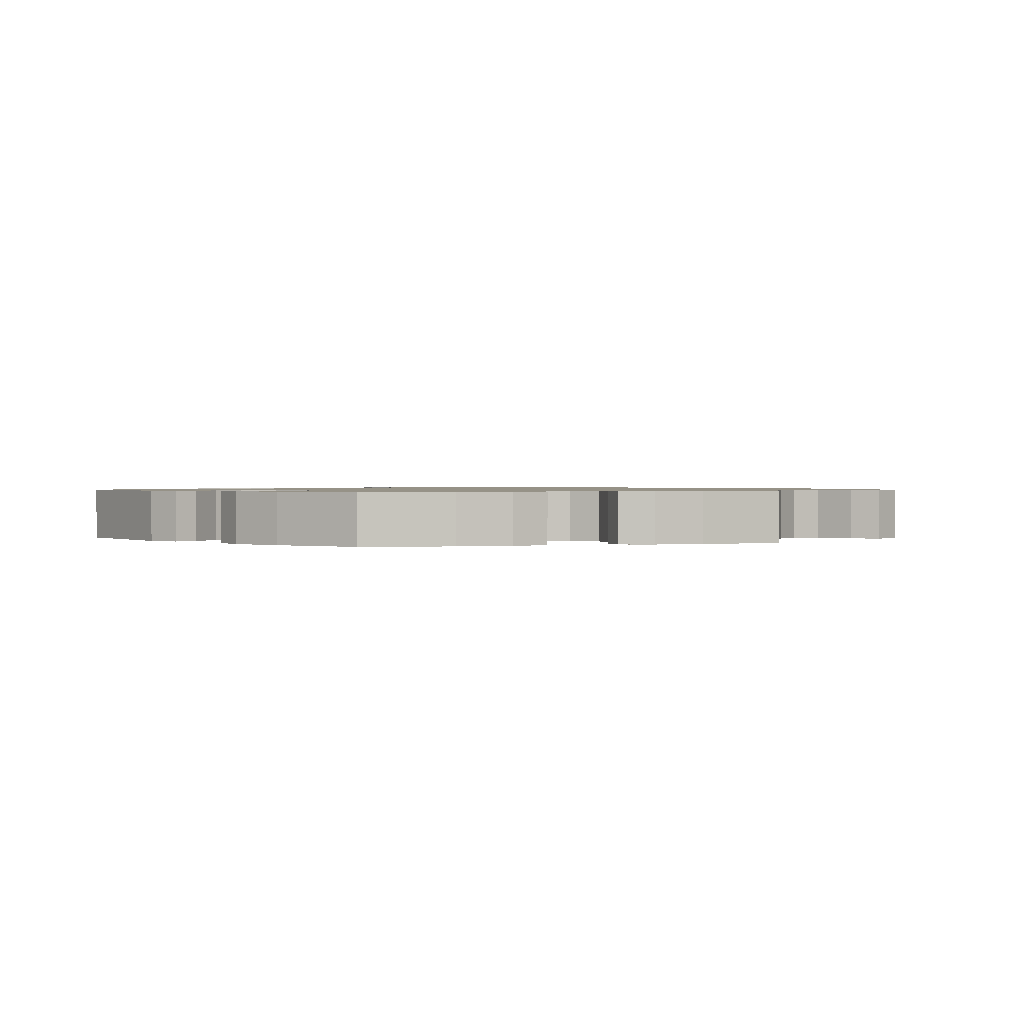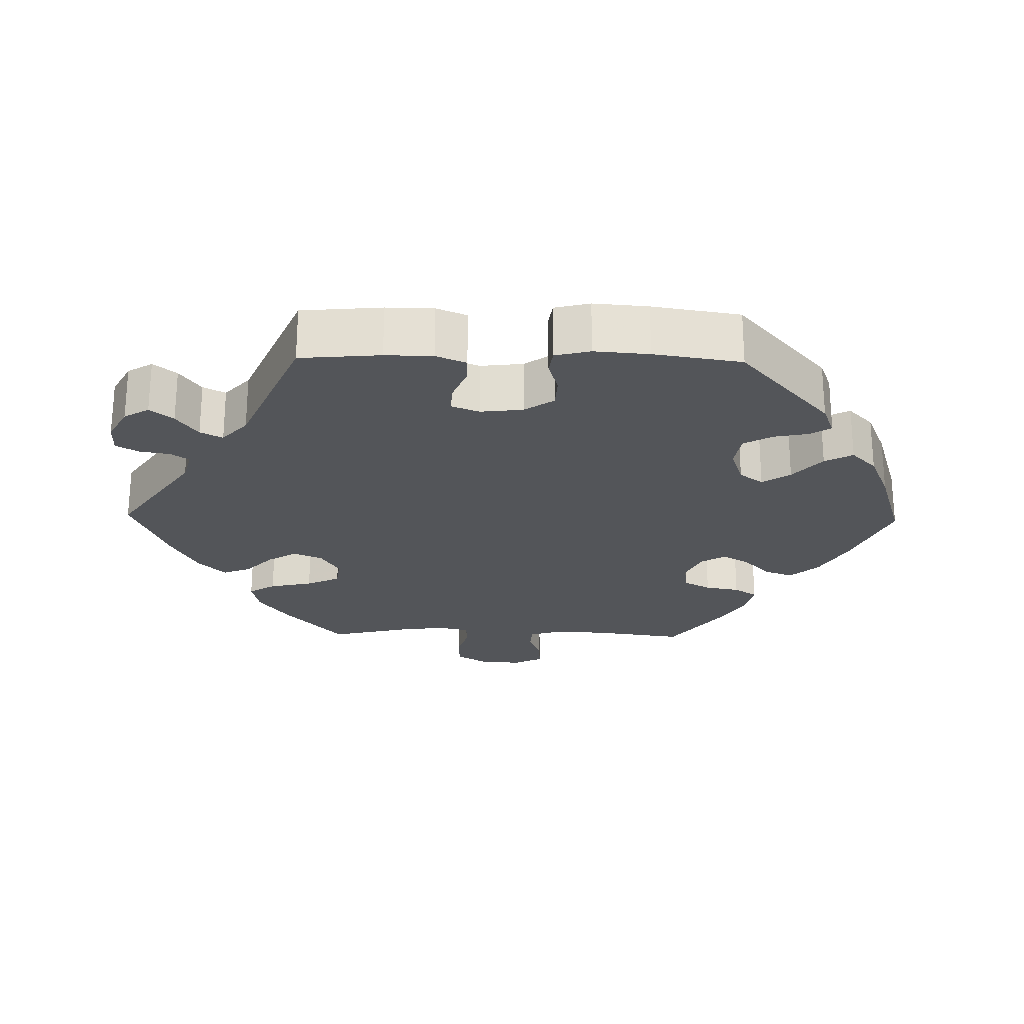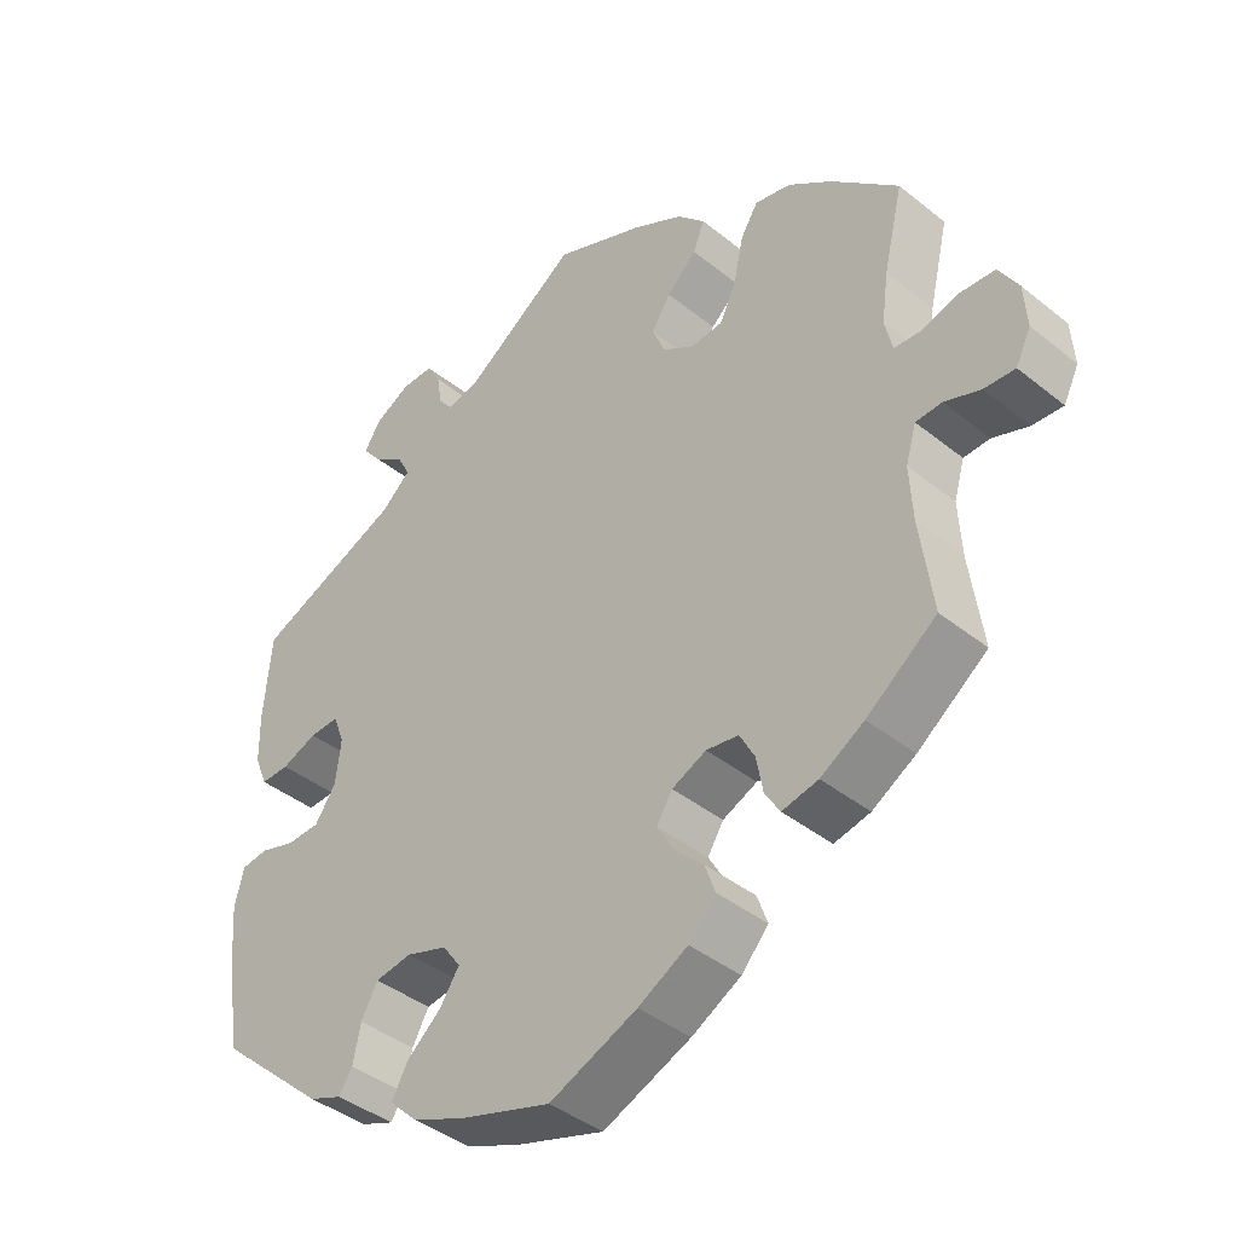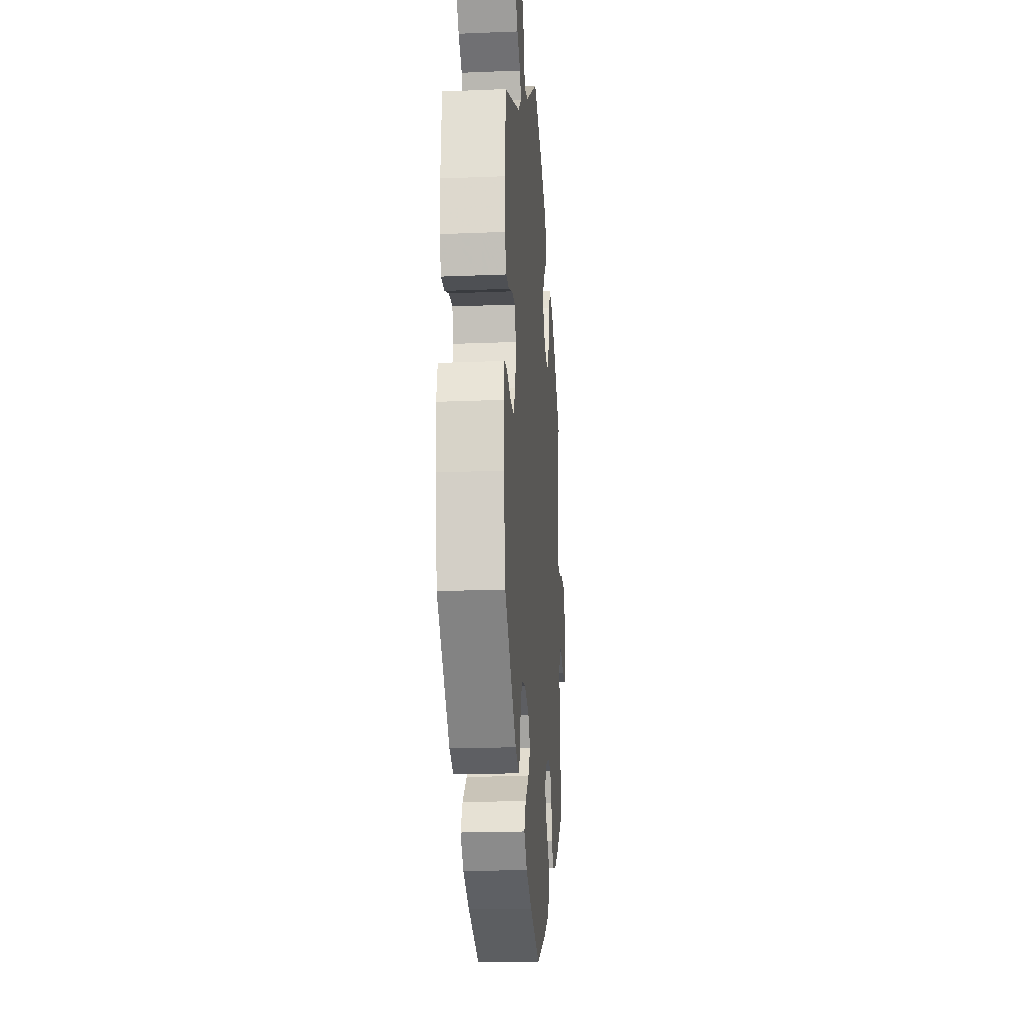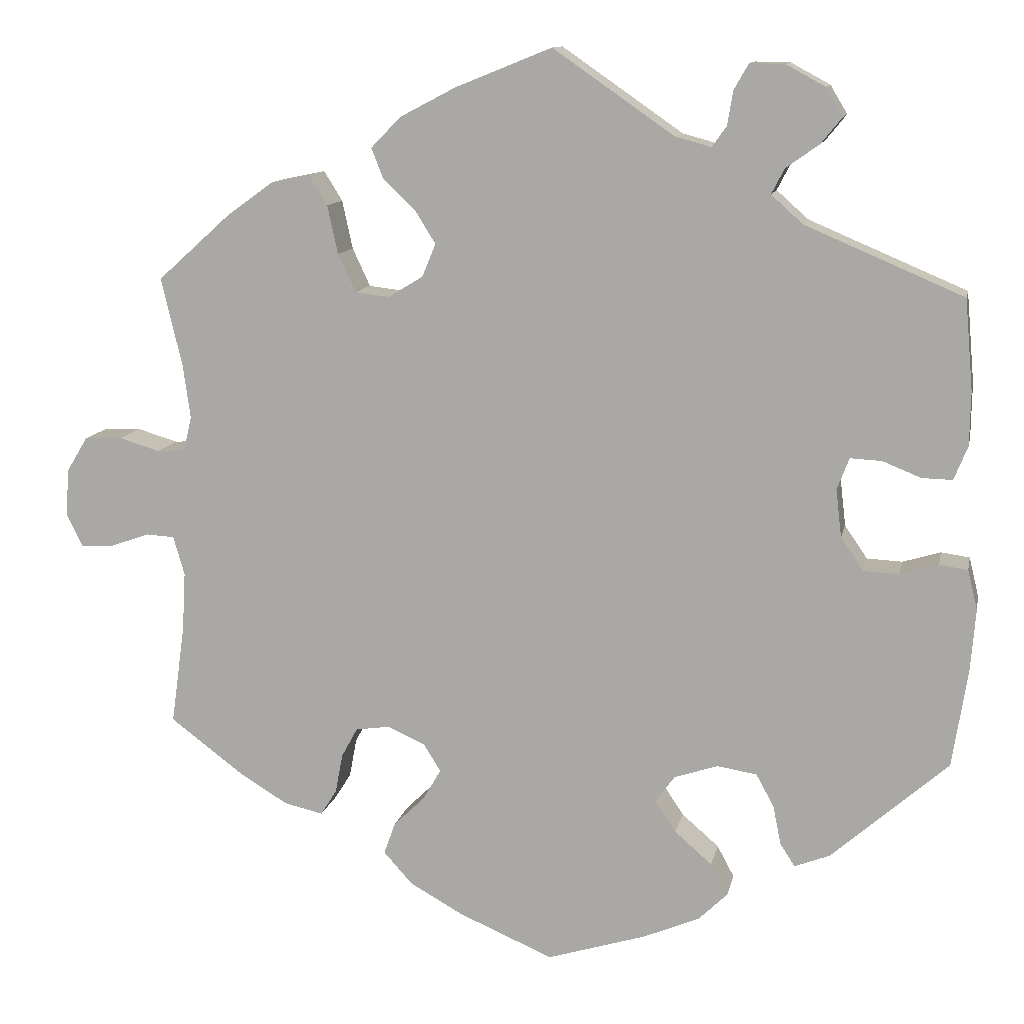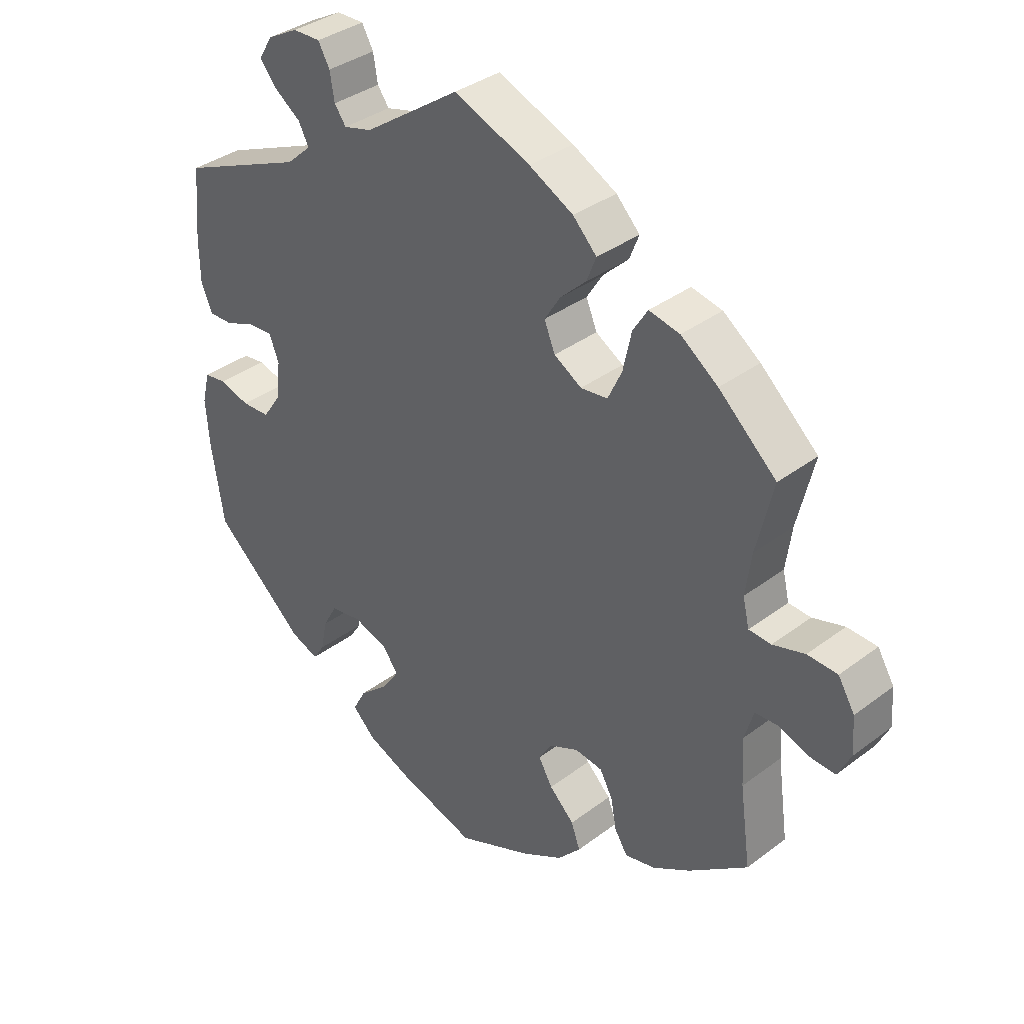
<metadata>
{"format":"obj","ext":"obj","renderer":"f3d","projection":"perspective","resolution":1024,"background":"white","views":[{"elev":1.0,"azim":-165.8,"up":"+Y"},{"elev":-24.1,"azim":88.8,"up":"+Y"},{"elev":-40.8,"azim":-134.4,"up":"+Z"},{"elev":-20.1,"azim":94.3,"up":"+Z"},{"elev":11.7,"azim":11.5,"up":"+Z"},{"elev":36.1,"azim":-134.6,"up":"+Z"}]}
</metadata>
<code>
v -0.116 0.07 -0.528
v -0.182 0.07 -0.491
v -0.218 0.07 -0.451
v -0.204 0.07 -0.412
v -0.165 0.07 -0.374
v -0.143 0.07 -0.336
v -0.164 0.07 -0.302
v -0.21 0.07 -0.281
v -0.253 0.07 -0.287
v -0.273 0.07 -0.324
v -0.282 0.07 -0.372
v -0.302 0.07 -0.404
v -0.35 0.07 -0.393
v -0.408 0.07 -0.358
v -0.501 0.07 -0.288
v -0.484 0.07 -0.165
v -0.48 0.07 -0.092
v -0.494 0.07 -0.044
v -0.529 0.07 -0.042
v -0.577 0.07 -0.059
v -0.618 0.07 -0.061
v -0.638 0.07 -0.02
v -0.634 0.07 0.038
v -0.608 0.07 0.081
v -0.561 0.07 0.083
v -0.511 0.07 0.068
v -0.476 0.07 0.07
v -0.466 0.07 0.113
v -0.475 0.07 0.179
v -0.501 0.07 0.289
v -0.411 0.07 0.37
v -0.353 0.07 0.412
v -0.305 0.07 0.422
v -0.282 0.07 0.385
v -0.269 0.07 0.325
v -0.247 0.07 0.278
v -0.205 0.07 0.273
v -0.162 0.07 0.299
v -0.145 0.07 0.34
v -0.17 0.07 0.38
v -0.21 0.07 0.418
v -0.225 0.07 0.456
v -0.188 0.07 0.494
v -0.119 0.07 0.53
v 0 0.07 0.578
v 0.15 0.07 0.474
v 0.194 0.07 0.462
v 0.212 0.07 0.487
v 0.219 0.07 0.529
v 0.237 0.07 0.561
v 0.28 0.07 0.56
v 0.328 0.07 0.534
v 0.349 0.07 0.499
v 0.323 0.07 0.467
v 0.282 0.07 0.438
v 0.266 0.07 0.407
v 0.305 0.07 0.372
v 0.5 0.07 0.289
v 0.51 0.07 0.177
v 0.509 0.07 0.111
v 0.492 0.07 0.069
v 0.454 0.07 0.07
v 0.407 0.07 0.089
v 0.368 0.07 0.091
v 0.353 0.07 0.052
v 0.36 0.07 -0.007
v 0.388 0.07 -0.048
v 0.432 0.07 -0.05
v 0.479 0.07 -0.036
v 0.514 0.07 -0.041
v 0.526 0.07 -0.09
v 0.52 0.07 -0.166
v 0.501 0.07 -0.288
v 0.357 0.07 -0.415
v 0.313 0.07 -0.432
v 0.295 0.07 -0.404
v 0.285 0.07 -0.355
v 0.263 0.07 -0.315
v 0.214 0.07 -0.307
v 0.16 0.07 -0.325
v 0.136 0.07 -0.358
v 0.162 0.07 -0.397
v 0.208 0.07 -0.437
v 0.229 0.07 -0.476
v 0.193 0.07 -0.511
v 0.124 0.07 -0.54
v 0.001 0.07 -0.578
v -0.116 0 -0.528
v -0.182 0 -0.491
v -0.218 0 -0.451
v -0.204 0 -0.412
v -0.165 0 -0.374
v -0.143 0 -0.336
v -0.164 0 -0.302
v -0.21 0 -0.281
v -0.253 0 -0.287
v -0.273 0 -0.324
v -0.282 0 -0.372
v -0.302 0 -0.404
v -0.35 0 -0.393
v -0.408 0 -0.358
v -0.501 0 -0.288
v -0.484 0 -0.165
v -0.48 0 -0.092
v -0.494 0 -0.044
v -0.529 0 -0.042
v -0.577 0 -0.059
v -0.618 0 -0.061
v -0.638 0 -0.02
v -0.634 0 0.038
v -0.608 0 0.081
v -0.561 0 0.083
v -0.511 0 0.068
v -0.476 0 0.07
v -0.466 0 0.113
v -0.475 0 0.179
v -0.501 0 0.289
v -0.411 0 0.37
v -0.353 0 0.412
v -0.305 0 0.422
v -0.282 0 0.385
v -0.269 0 0.325
v -0.247 0 0.278
v -0.205 0 0.273
v -0.162 0 0.299
v -0.145 0 0.34
v -0.17 0 0.38
v -0.21 0 0.418
v -0.225 0 0.456
v -0.188 0 0.494
v -0.119 0 0.53
v 0 0 0.578
v 0.15 0 0.474
v 0.194 0 0.462
v 0.212 0 0.487
v 0.219 0 0.529
v 0.237 0 0.561
v 0.28 0 0.56
v 0.328 0 0.534
v 0.349 0 0.499
v 0.323 0 0.467
v 0.282 0 0.438
v 0.266 0 0.407
v 0.305 0 0.372
v 0.5 0 0.289
v 0.51 0 0.177
v 0.509 0 0.111
v 0.492 0 0.069
v 0.454 0 0.07
v 0.407 0 0.089
v 0.368 0 0.091
v 0.353 0 0.052
v 0.36 0 -0.007
v 0.388 0 -0.048
v 0.432 0 -0.05
v 0.479 0 -0.036
v 0.514 0 -0.041
v 0.526 0 -0.09
v 0.52 0 -0.166
v 0.501 0 -0.288
v 0.357 0 -0.415
v 0.313 0 -0.432
v 0.295 0 -0.404
v 0.285 0 -0.355
v 0.263 0 -0.315
v 0.214 0 -0.307
v 0.16 0 -0.325
v 0.136 0 -0.358
v 0.162 0 -0.397
v 0.208 0 -0.437
v 0.229 0 -0.476
v 0.193 0 -0.511
v 0.124 0 -0.54
v 0.001 0 -0.578
f 82 83 84 85
f 81 82 85 86
f 74 75 76 77
f 74 77 78
f 73 74 78
f 72 73 78 79
f 68 69 70 71
f 67 68 71 72
f 60 61 62 63
f 60 63 64
f 57 58 59 60
f 56 57 60 64
f 52 53 54 55
f 52 55 56
f 51 52 56
f 48 49 50 51
f 47 48 51 56
f 46 47 56 64
f 40 41 42 43
f 39 40 43 44
f 32 33 34 35
f 32 35 36
f 29 30 31 32
f 28 29 32 36
f 27 28 36 37
f 23 24 25 26
f 23 26 27
f 22 23 27
f 19 20 21 22
f 18 19 22 27
f 17 18 27 37
f 13 14 15 16
f 10 11 12 13
f 9 10 13 16
f 8 9 16 17
f 2 3 4 5
f 2 5 6
f 1 2 6
f 81 86 87 1
f 67 72 79 80
f 66 67 80
f 65 66 80 81
f 39 44 45 46
f 38 39 46 64
f 7 8 17 37
f 6 7 37 38
f 38 64 65 81
f 1 6 38 81
f 172 171 170 169
f 173 172 169 168
f 164 163 162 161
f 165 164 161
f 165 161 160
f 166 165 160 159
f 158 157 156 155
f 159 158 155 154
f 150 149 148 147
f 151 150 147
f 147 146 145 144
f 151 147 144 143
f 142 141 140 139
f 143 142 139
f 143 139 138
f 138 137 136 135
f 143 138 135 134
f 151 143 134 133
f 130 129 128 127
f 131 130 127 126
f 122 121 120 119
f 123 122 119
f 119 118 117 116
f 123 119 116 115
f 124 123 115 114
f 113 112 111 110
f 114 113 110
f 114 110 109
f 109 108 107 106
f 114 109 106 105
f 124 114 105 104
f 103 102 101 100
f 100 99 98 97
f 103 100 97 96
f 104 103 96 95
f 92 91 90 89
f 93 92 89
f 93 89 88
f 88 174 173 168
f 167 166 159 154
f 167 154 153
f 168 167 153 152
f 133 132 131 126
f 151 133 126 125
f 124 104 95 94
f 125 124 94 93
f 168 152 151 125
f 168 125 93 88
f 1 88 89 2
f 2 89 90 3
f 3 90 91 4
f 4 91 92 5
f 5 92 93 6
f 6 93 94 7
f 7 94 95 8
f 8 95 96 9
f 9 96 97 10
f 10 97 98 11
f 11 98 99 12
f 12 99 100 13
f 13 100 101 14
f 14 101 102 15
f 15 102 103 16
f 16 103 104 17
f 17 104 105 18
f 18 105 106 19
f 19 106 107 20
f 20 107 108 21
f 21 108 109 22
f 22 109 110 23
f 23 110 111 24
f 24 111 112 25
f 25 112 113 26
f 26 113 114 27
f 27 114 115 28
f 28 115 116 29
f 29 116 117 30
f 30 117 118 31
f 31 118 119 32
f 32 119 120 33
f 33 120 121 34
f 34 121 122 35
f 35 122 123 36
f 36 123 124 37
f 37 124 125 38
f 38 125 126 39
f 39 126 127 40
f 40 127 128 41
f 41 128 129 42
f 42 129 130 43
f 43 130 131 44
f 44 131 132 45
f 45 132 133 46
f 46 133 134 47
f 47 134 135 48
f 48 135 136 49
f 49 136 137 50
f 50 137 138 51
f 51 138 139 52
f 52 139 140 53
f 53 140 141 54
f 54 141 142 55
f 55 142 143 56
f 56 143 144 57
f 57 144 145 58
f 58 145 146 59
f 59 146 147 60
f 60 147 148 61
f 61 148 149 62
f 62 149 150 63
f 63 150 151 64
f 64 151 152 65
f 65 152 153 66
f 66 153 154 67
f 67 154 155 68
f 68 155 156 69
f 69 156 157 70
f 70 157 158 71
f 71 158 159 72
f 72 159 160 73
f 73 160 161 74
f 74 161 162 75
f 75 162 163 76
f 76 163 164 77
f 77 164 165 78
f 78 165 166 79
f 79 166 167 80
f 80 167 168 81
f 81 168 169 82
f 82 169 170 83
f 83 170 171 84
f 84 171 172 85
f 85 172 173 86
f 86 173 174 87
f 87 174 88 1

</code>
